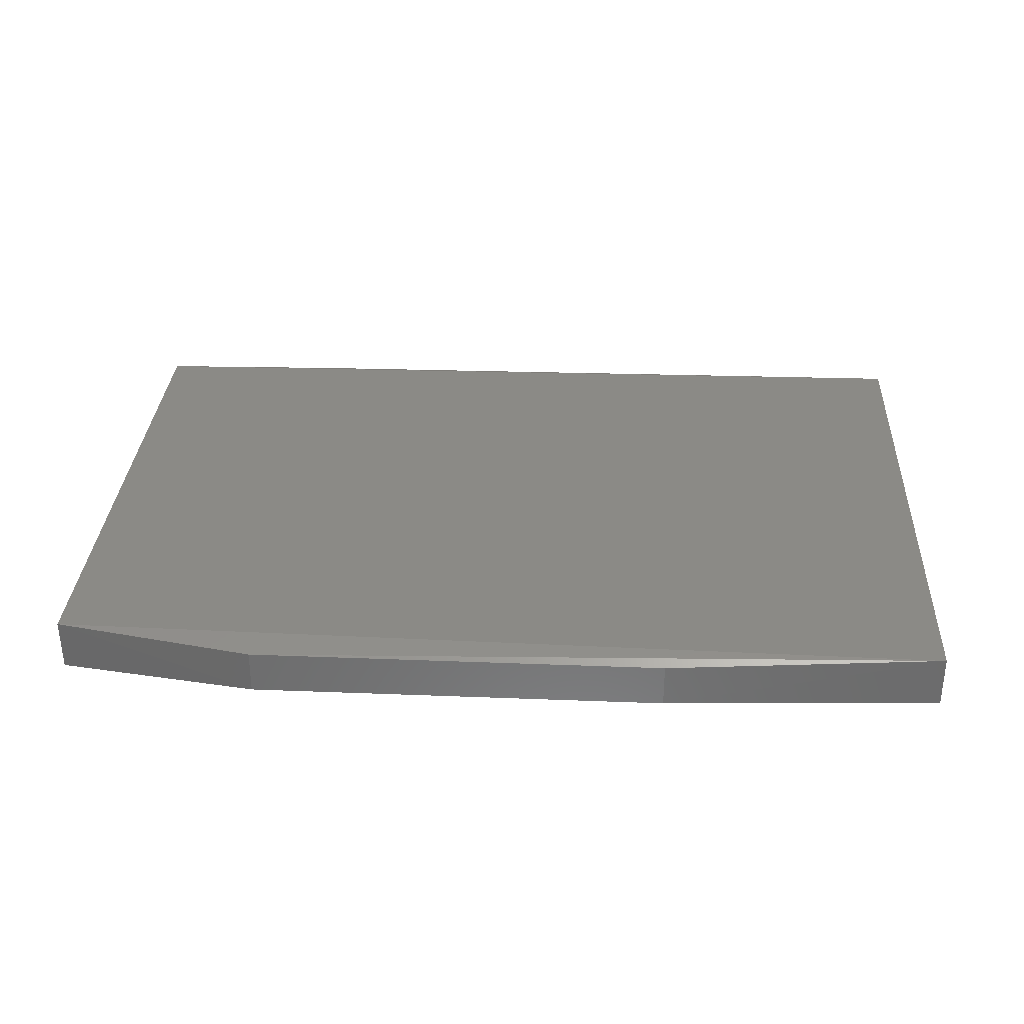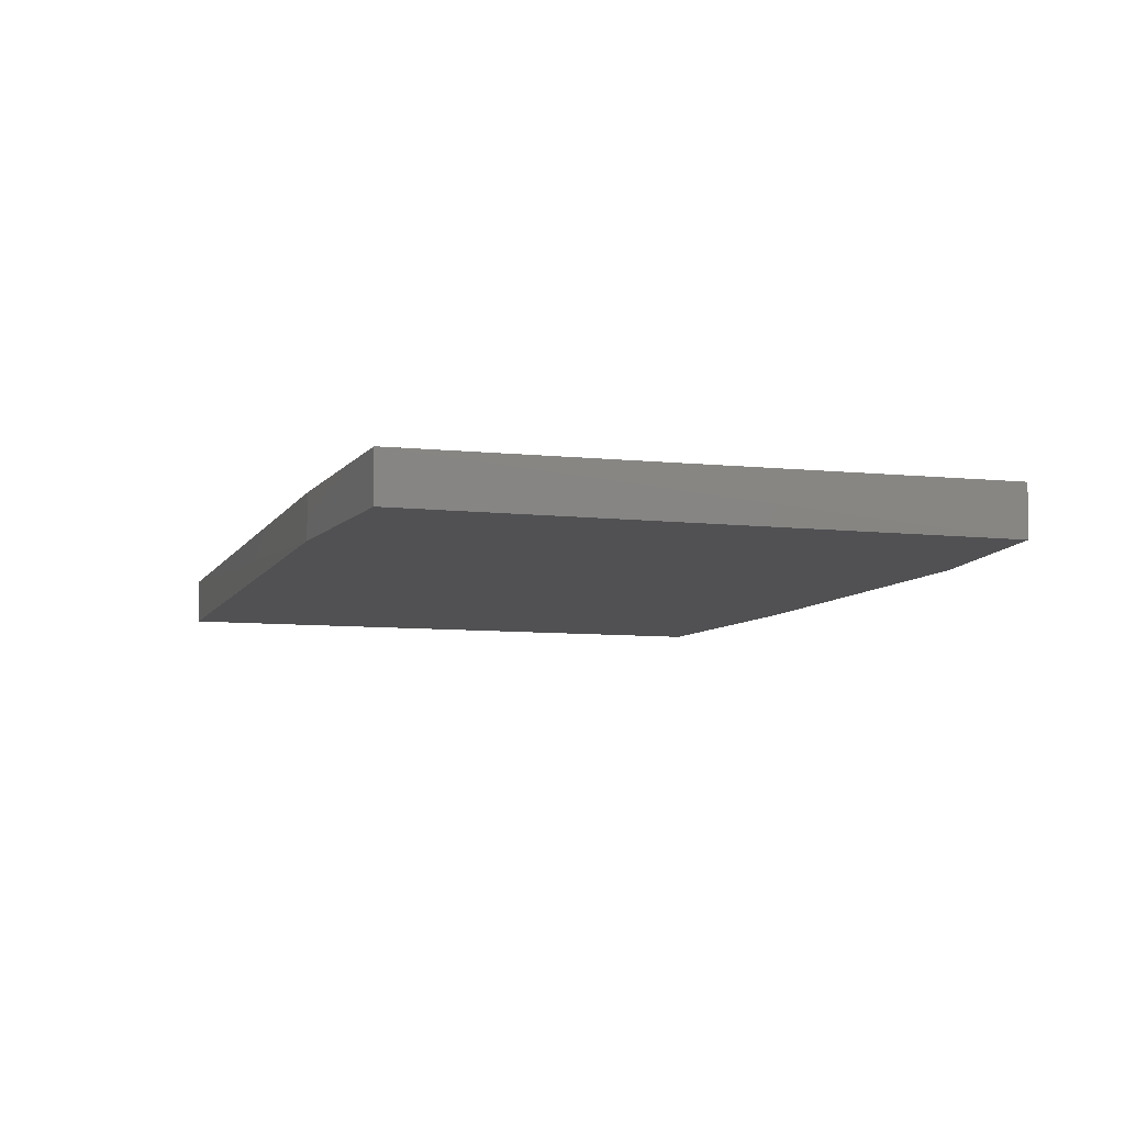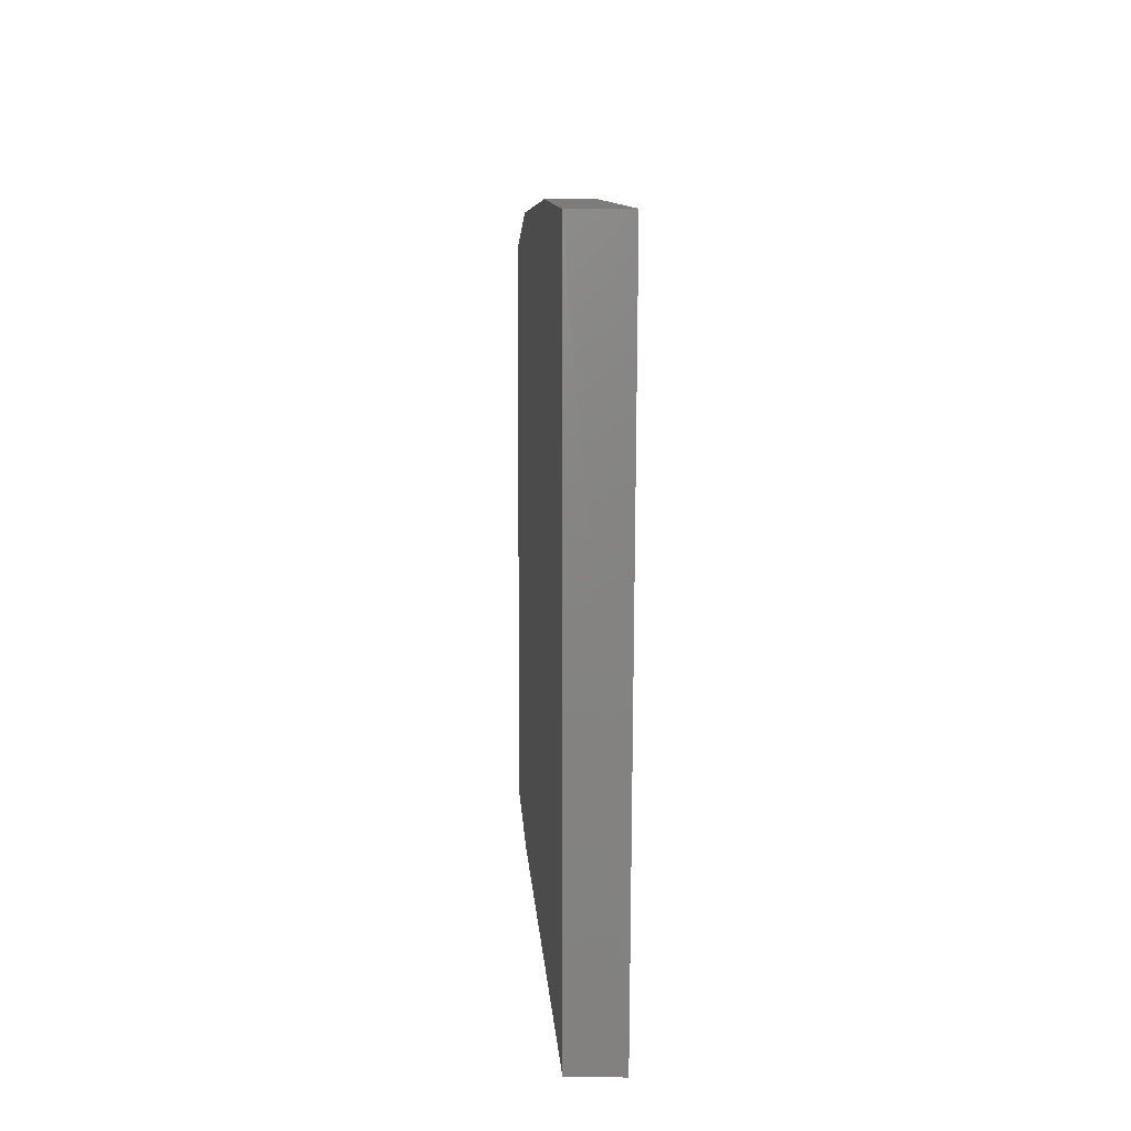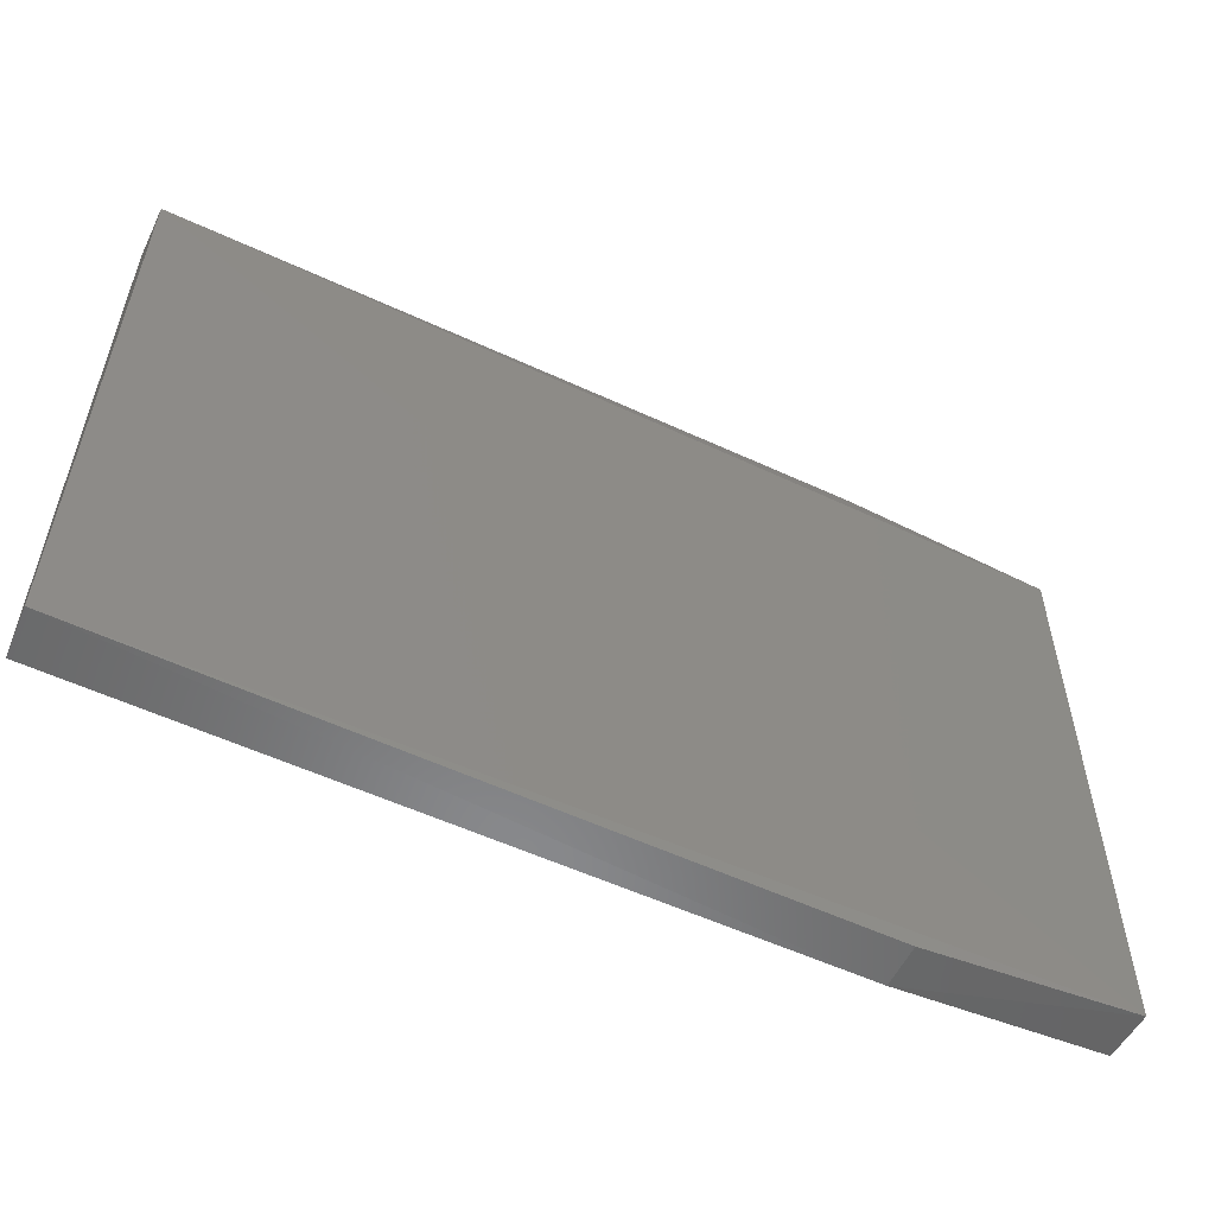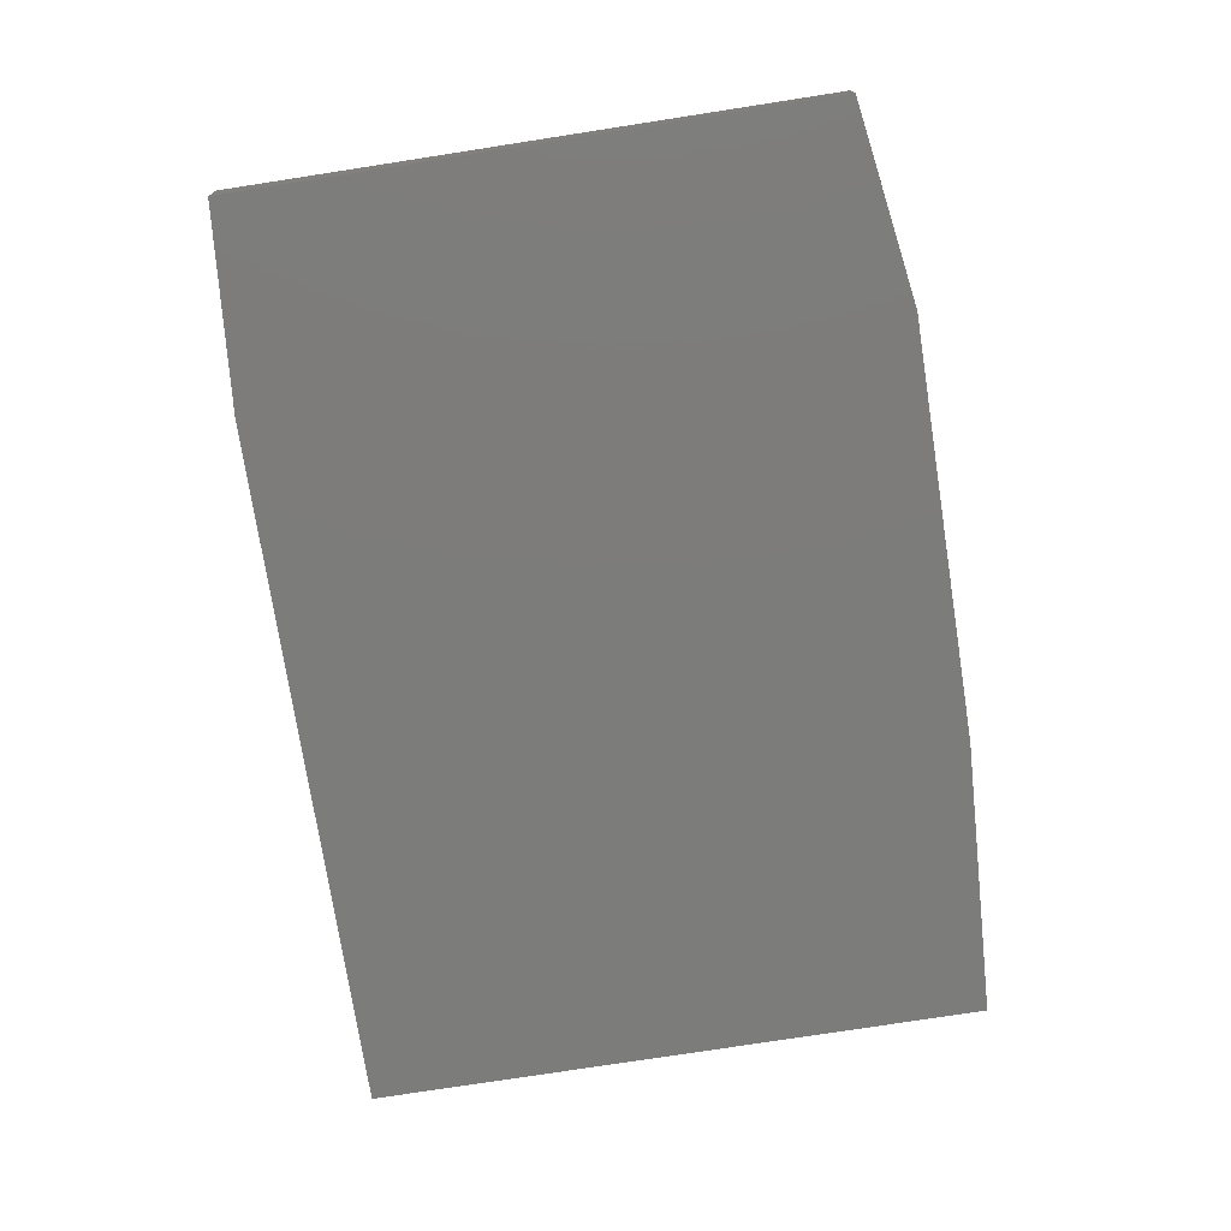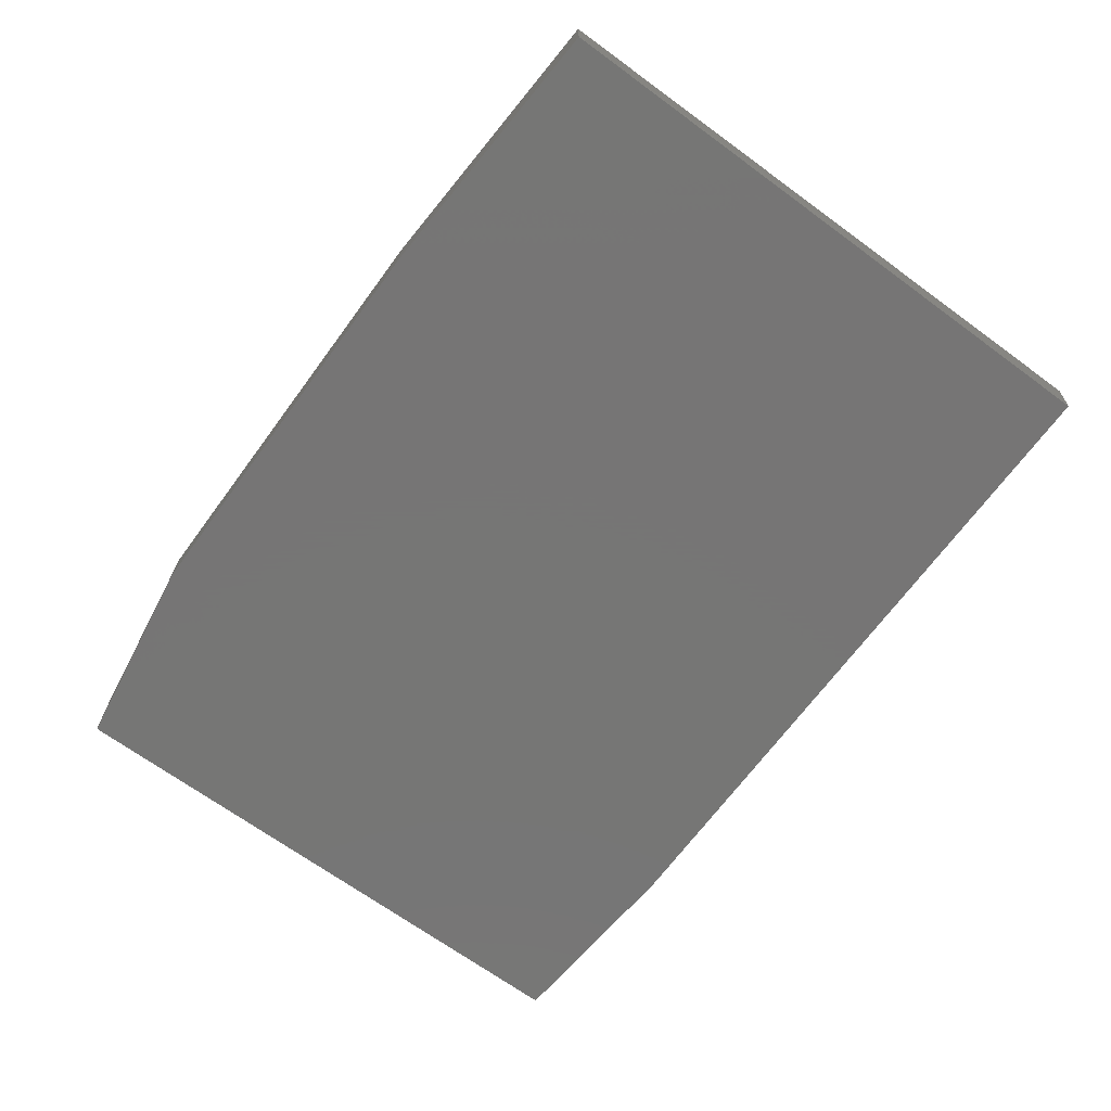
<metadata>
{"format":"stl","ext":"stl","renderer":"f3d","projection":"perspective","resolution":1024,"background":"white","views":[{"elev":31.4,"azim":-176.8,"up":"+Z"},{"elev":-7.8,"azim":72.2,"up":"+Z"},{"elev":6.9,"azim":-93.1,"up":"+Y"},{"elev":-56.0,"azim":-25.8,"up":"+Y"},{"elev":-75.6,"azim":98.9,"up":"+Z"},{"elev":-68.1,"azim":-126.3,"up":"+Z"}]}
</metadata>
<code>
# stl→obj: 14 verts, 24 faces
v 0.7154 0.4771 0.2742
v 0.7175 -0.4481 0.2687
v 0.7141 0.4765 0.193
v -0.6957 0.5013 0.2761
v 0.3982 0.5252 0.193
v 0.7141 -0.4468 0.193
v -0.6986 -0.4725 0.268
v -0.6952 0.5008 0.1931
v -0.6952 -0.4711 0.193
v 0.3982 0.5252 0.2616
v -0.2579 0.5252 0.193
v 0.3982 -0.4711 0.193
v -0.2579 0.5252 0.2616
v 0.3982 -0.4711 0.2616
f 1 2 3
f 4 2 1
f 5 1 3
f 6 3 2
f 6 5 3
f 7 4 8
f 7 8 9
f 7 2 4
f 10 4 1
f 10 1 5
f 11 8 4
f 11 9 8
f 12 6 2
f 12 7 9
f 12 5 6
f 12 11 5
f 12 9 11
f 13 11 4
f 13 4 10
f 13 10 5
f 13 5 11
f 14 12 2
f 14 2 7
f 14 7 12

</code>
